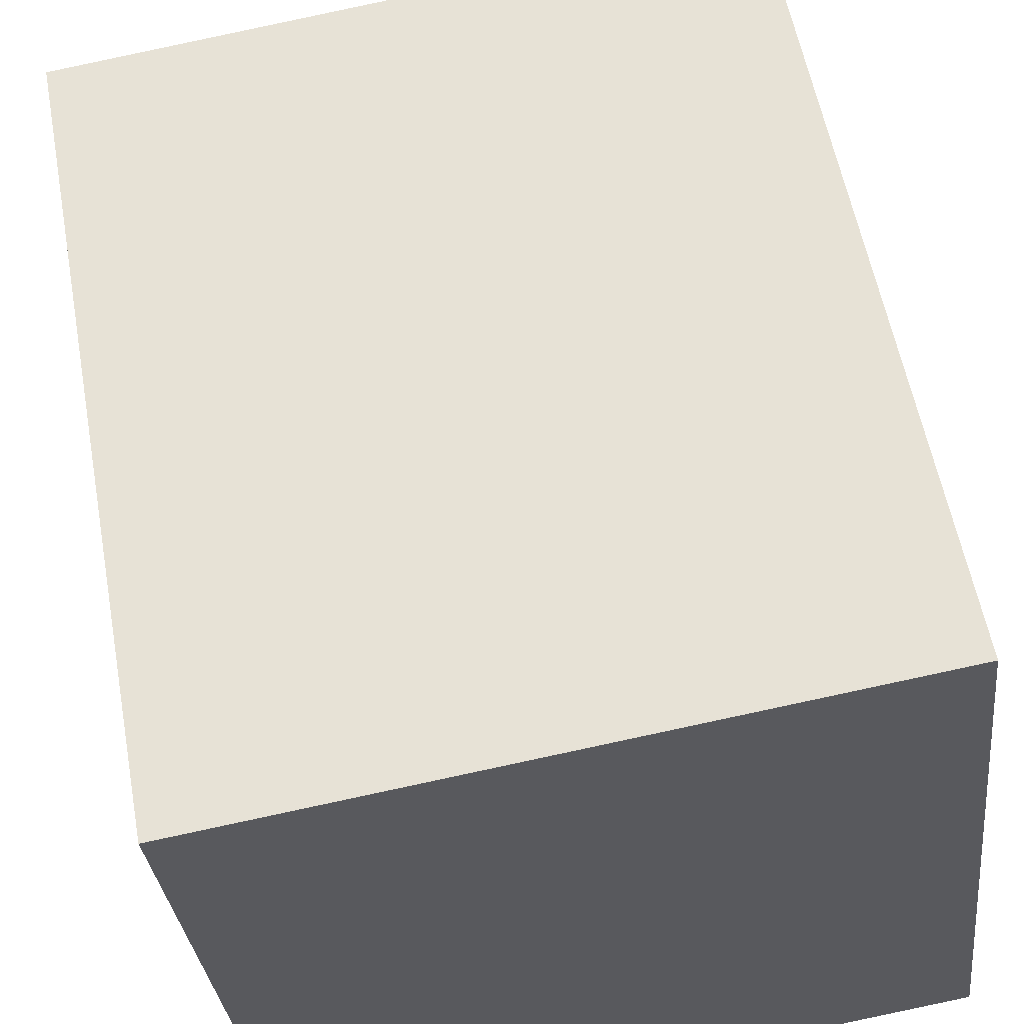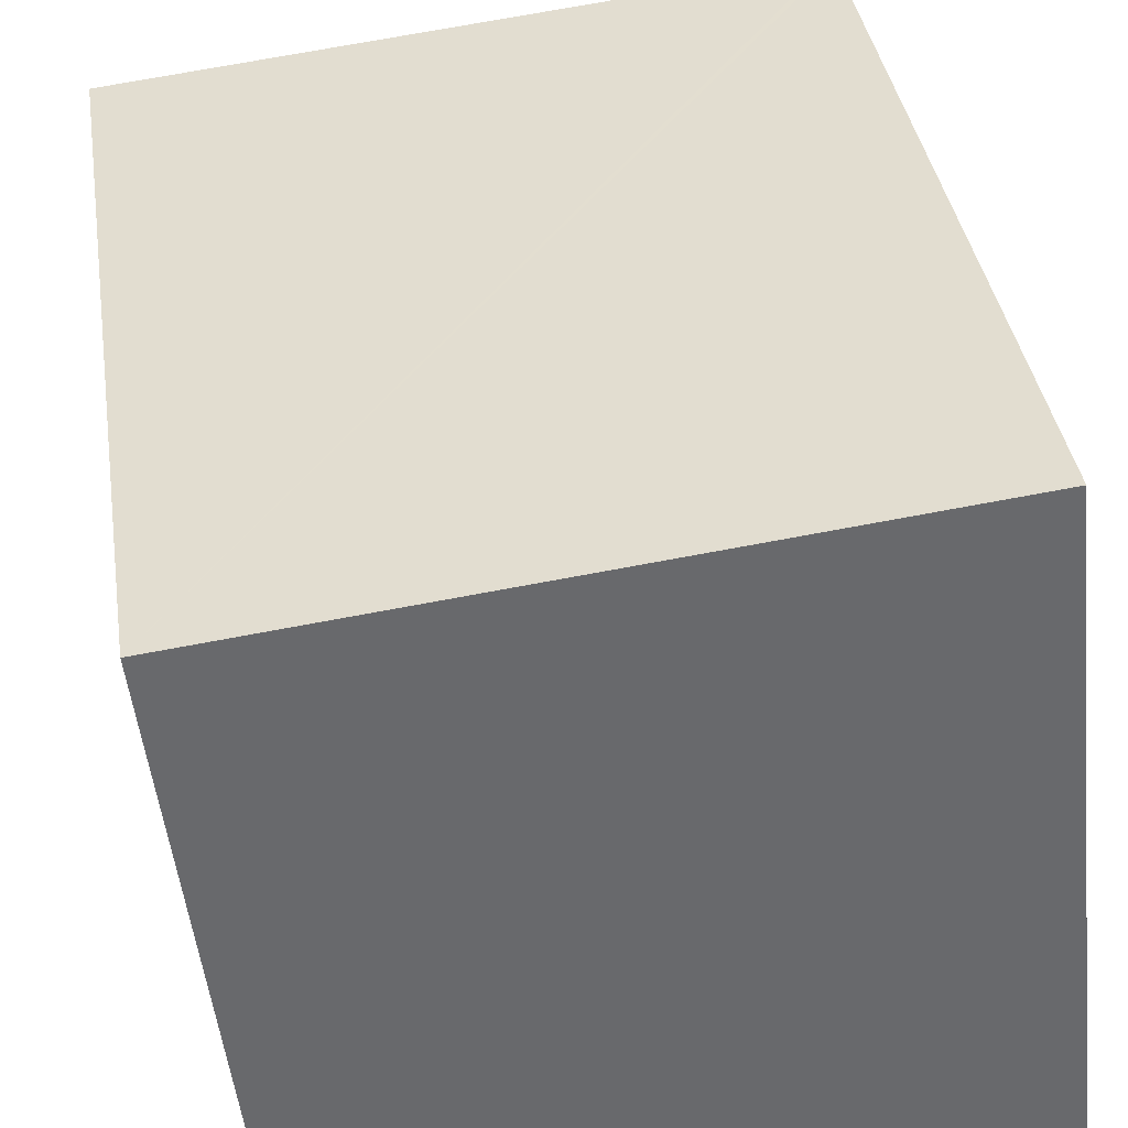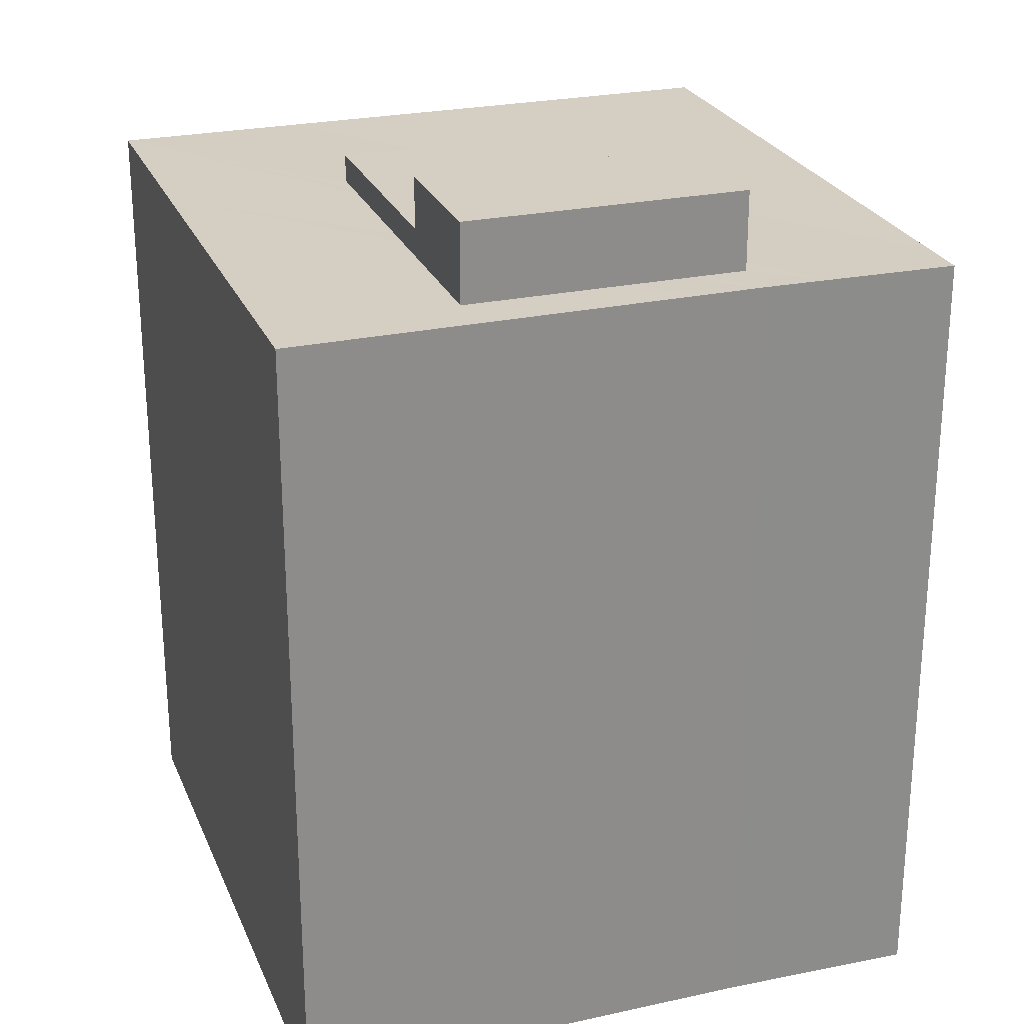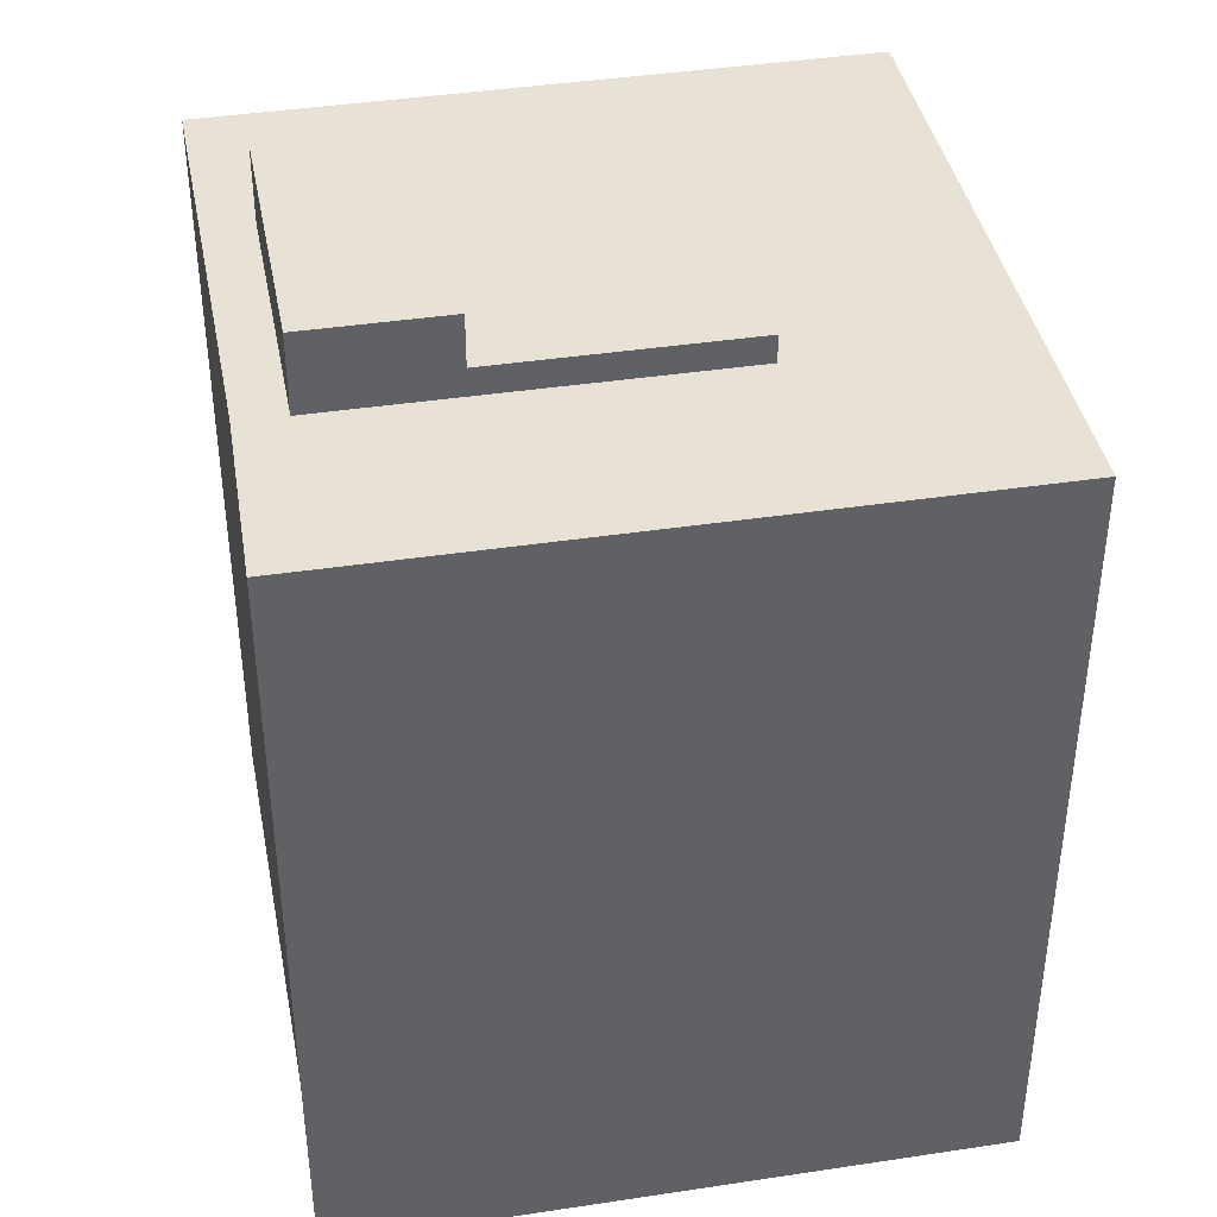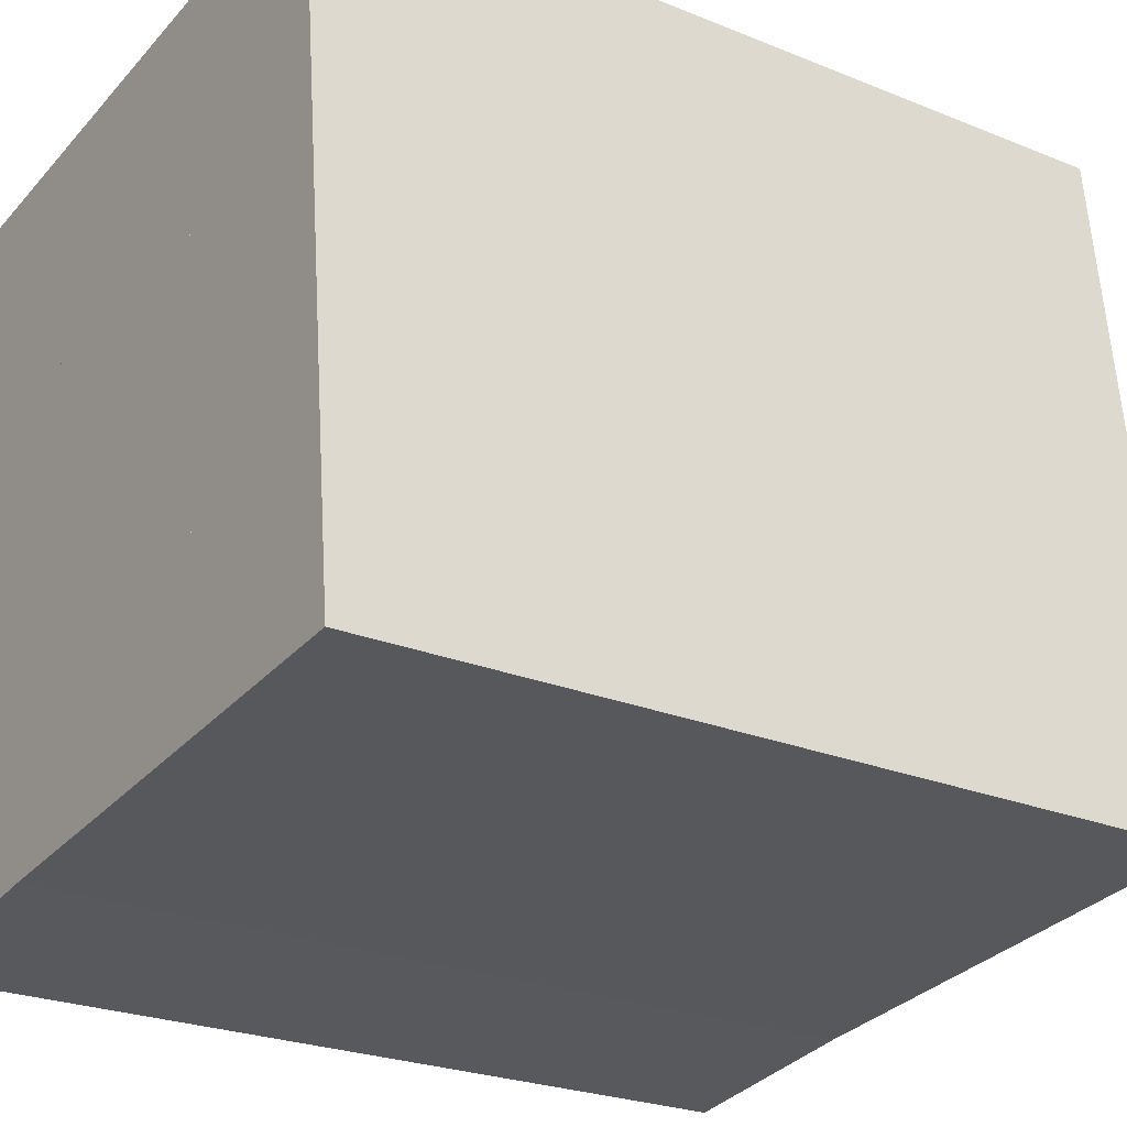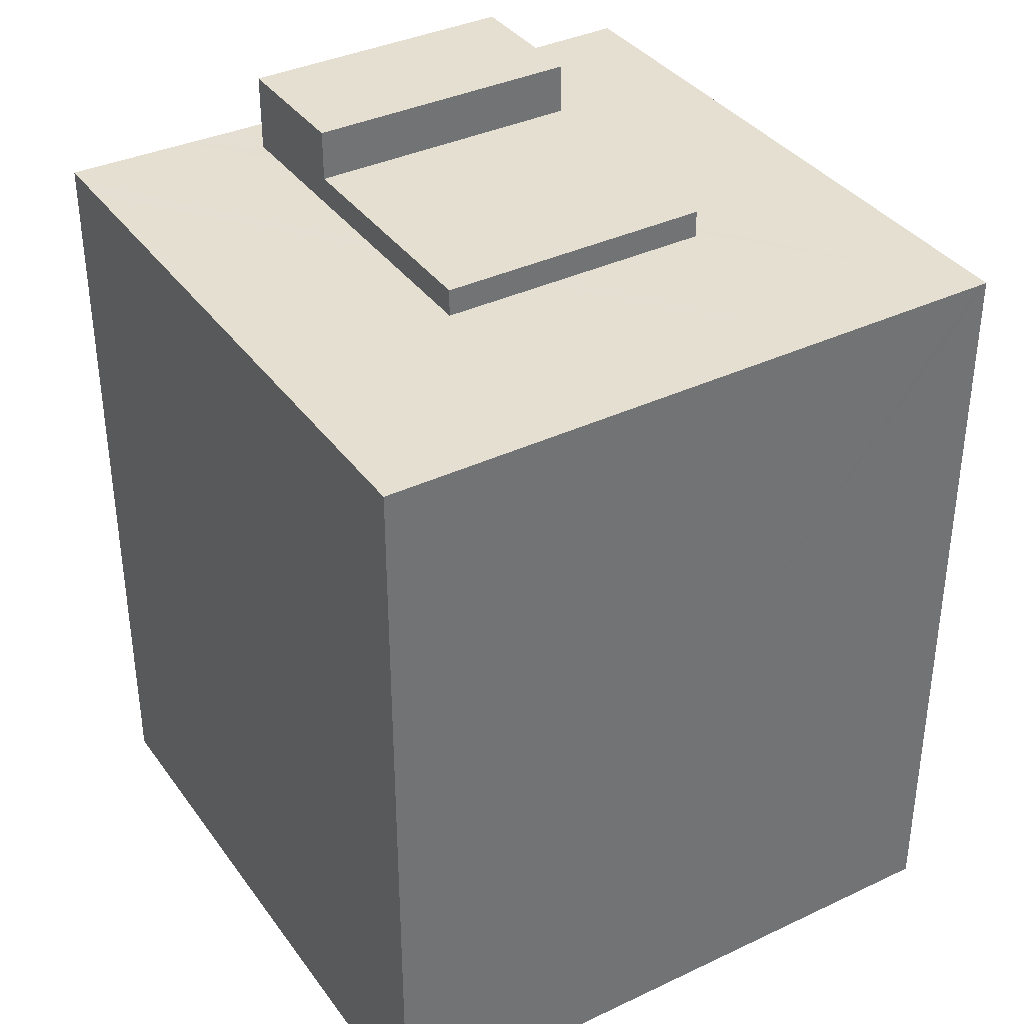
<metadata>
{"format":"obj","ext":"obj","renderer":"f3d","projection":"perspective","resolution":1024,"background":"white","views":[{"elev":56.6,"azim":-10.3,"up":"+Z"},{"elev":37.6,"azim":-8.5,"up":"+Z"},{"elev":25.4,"azim":154.6,"up":"+Y"},{"elev":40.3,"azim":-107.0,"up":"+Y"},{"elev":-24.3,"azim":55.9,"up":"+Z"},{"elev":36.7,"azim":-37.8,"up":"+Y"}]}
</metadata>
<code>
v  6.585 21.99 -14.83
v  13.29 21.99 -10.52
v  13.69 21.99 -14.06
v  6.183 21.99 -11.3
v  6.183 6.917e-16 -11.3
v  13.29 6.443e-16 -10.52
v  13.69 8.607e-16 -14.06
v  6.585 9.081e-16 -14.83
v  6.183 20.69 -11.3
v  12.57 20.69 -4.212
v  13.29 20.69 -10.52
v  5.465 20.69 -4.987
v  5.465 3.054e-16 -4.987
v  12.57 2.579e-16 -4.212
v  5.098 19.99 -16.23
v  6.585 19.99 -14.83
v  6.721 19.99 -16.02
v  16.67 19.99 -14.99
v  18.44 19.99 -14.57
v  18.47 19.99 -14.8
v  18.33 19.99 -13.55
v  17.95 19.99 -10.01
v  13.83 19.99 -15.28
v  17.27 19.99 -3.7
v  13.44 19.99 -15.32
v  8.451 19.99 -15.84
v  6.91 19.99 -16
v  16.68 19.99 1.817
v  6.763 19.99 -16.01
v  4.081 19.99 -16.37
v  3.133 19.99 -16.5
v  1.897 19.99 -16.66
v  16.49 19.99 1.798
v  11.94 19.99 1.302
v  1.827 19.99 -16.05
v  1.749 19.99 -15.36
v  1.346 19.99 -11.82
v  4.837 19.99 0.527
v  0.628 19.99 -5.514
v  0.166 19.99 -1.46
v  0 19.99 1.224e-15
v  6.763 9.806e-16 -16.01
v  5.098 9.941e-16 -16.23
v  1.897 1.02e-15 -16.66
v  6.721 9.809e-16 -16.02
v  4.081 1.002e-15 -16.37
v  3.133 1.01e-15 -16.5
v  18.47 9.062e-16 -14.8
v  16.67 9.177e-16 -14.99
v  8.451 9.699e-16 -15.84
v  13.44 9.382e-16 -15.32
v  13.83 9.357e-16 -15.28
v  6.91 9.797e-16 -16
v  0.628 3.376e-16 -5.514
v  0 0 0
v  1.827 9.825e-16 -16.05
v  1.346 7.24e-16 -11.82
v  1.749 9.403e-16 -15.36
v  0.166 8.94e-17 -1.46
v  4.837 -3.227e-17 0.527
v  16.68 -1.113e-16 1.817
v  11.94 -7.972e-17 1.302
v  16.49 -1.101e-16 1.798
v  17.95 6.132e-16 -10.01
v  18.44 8.92e-16 -14.57
v  17.27 2.266e-16 -3.7
v  18.33 8.296e-16 -13.55
v  5.465 19.99 -4.987
v  12.57 19.99 -4.212
v  13.29 19.99 -10.52
v  13.69 19.99 -14.06
v  6.183 19.99 -11.3
g defaultobject
f 1 2 3
f 2 1 4
f 5 2 4
f 2 5 6
f 6 3 2
f 3 6 7
f 7 1 3
f 1 7 8
f 8 4 1
f 4 8 5
f 8 6 5
f 6 8 7
f 9 10 11
f 10 9 12
f 13 10 12
f 10 13 14
f 14 11 10
f 11 14 6
f 6 9 11
f 9 6 5
f 5 12 9
f 12 5 13
f 5 14 13
f 14 5 6
f 15 16 17
f 18 19 20
f 19 18 21
f 21 18 22
f 22 18 23
f 22 23 24
f 24 23 25
f 24 25 26
f 24 26 27
f 24 27 28
f 28 27 29
f 28 29 16
f 28 16 15
f 28 15 30
f 28 30 31
f 28 31 32
f 28 32 33
f 33 32 34
f 34 32 35
f 34 35 36
f 34 36 37
f 34 37 38
f 38 37 39
f 38 39 40
f 38 40 41
f 16 29 17
f 42 17 29
f 17 42 15
f 15 42 30
f 30 42 31
f 31 42 32
f 32 42 43
f 32 43 44
f 43 42 45
f 44 43 46
f 44 46 47
f 48 18 20
f 18 48 23
f 23 48 25
f 25 48 26
f 26 48 27
f 27 48 29
f 29 48 49
f 29 49 50
f 29 50 42
f 50 49 51
f 51 49 52
f 42 50 53
f 44 35 32
f 35 44 36
f 36 44 37
f 37 44 39
f 39 44 40
f 40 44 41
f 41 44 54
f 41 54 55
f 54 44 56
f 54 56 57
f 57 56 58
f 55 54 59
f 55 38 41
f 38 55 34
f 34 55 33
f 33 55 28
f 28 55 60
f 28 60 61
f 61 60 62
f 61 62 63
f 61 24 28
f 24 61 22
f 22 61 21
f 21 61 19
f 19 61 20
f 20 61 64
f 20 64 65
f 20 65 48
f 64 61 66
f 65 64 67
f 14 68 69
f 68 14 13
f 70 14 69
f 14 70 71
f 14 71 6
f 6 71 7
f 8 71 16
f 71 8 7
f 13 72 68
f 72 13 16
f 16 13 8
f 8 13 5
f 59 60 55
f 60 59 54
f 60 54 62
f 62 54 57
f 62 57 58
f 62 58 63
f 63 58 56
f 63 56 44
f 63 44 47
f 63 47 61
f 61 47 66
f 66 47 46
f 66 46 43
f 66 43 45
f 66 45 42
f 66 42 53
f 66 53 50
f 66 50 64
f 64 50 51
f 64 51 52
f 64 52 49
f 64 49 67
f 67 49 48
f 67 48 65

</code>
